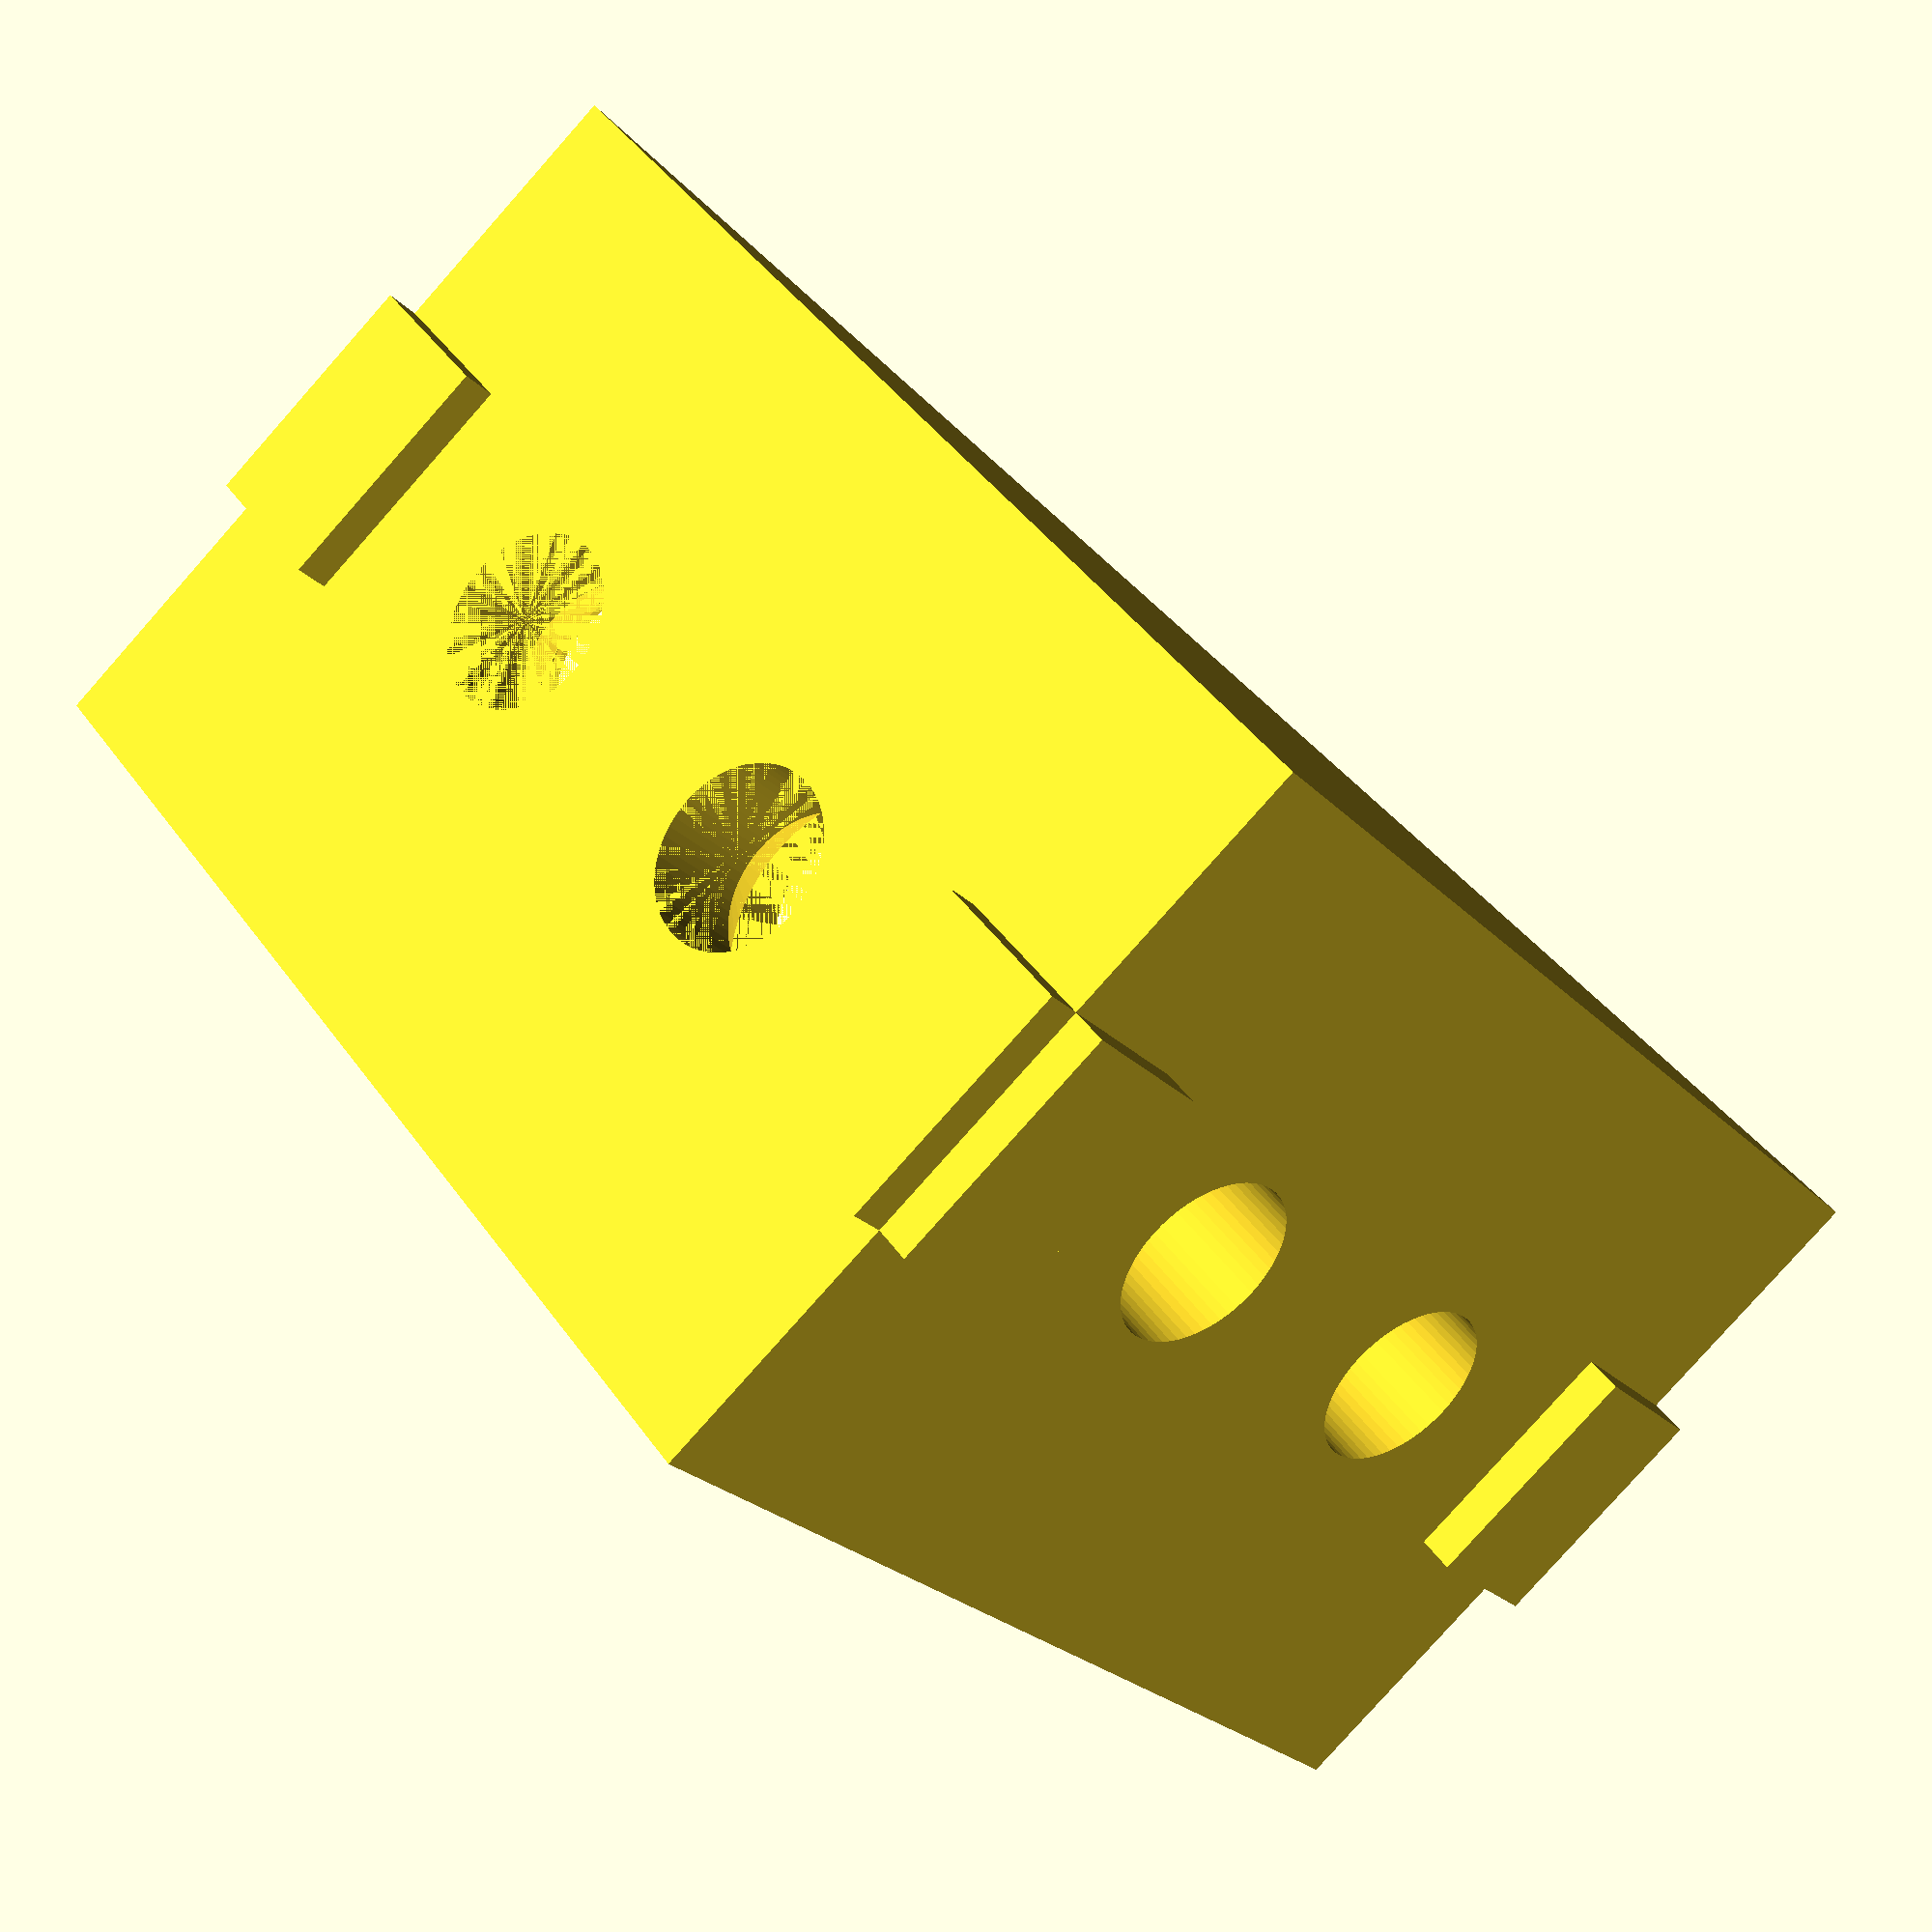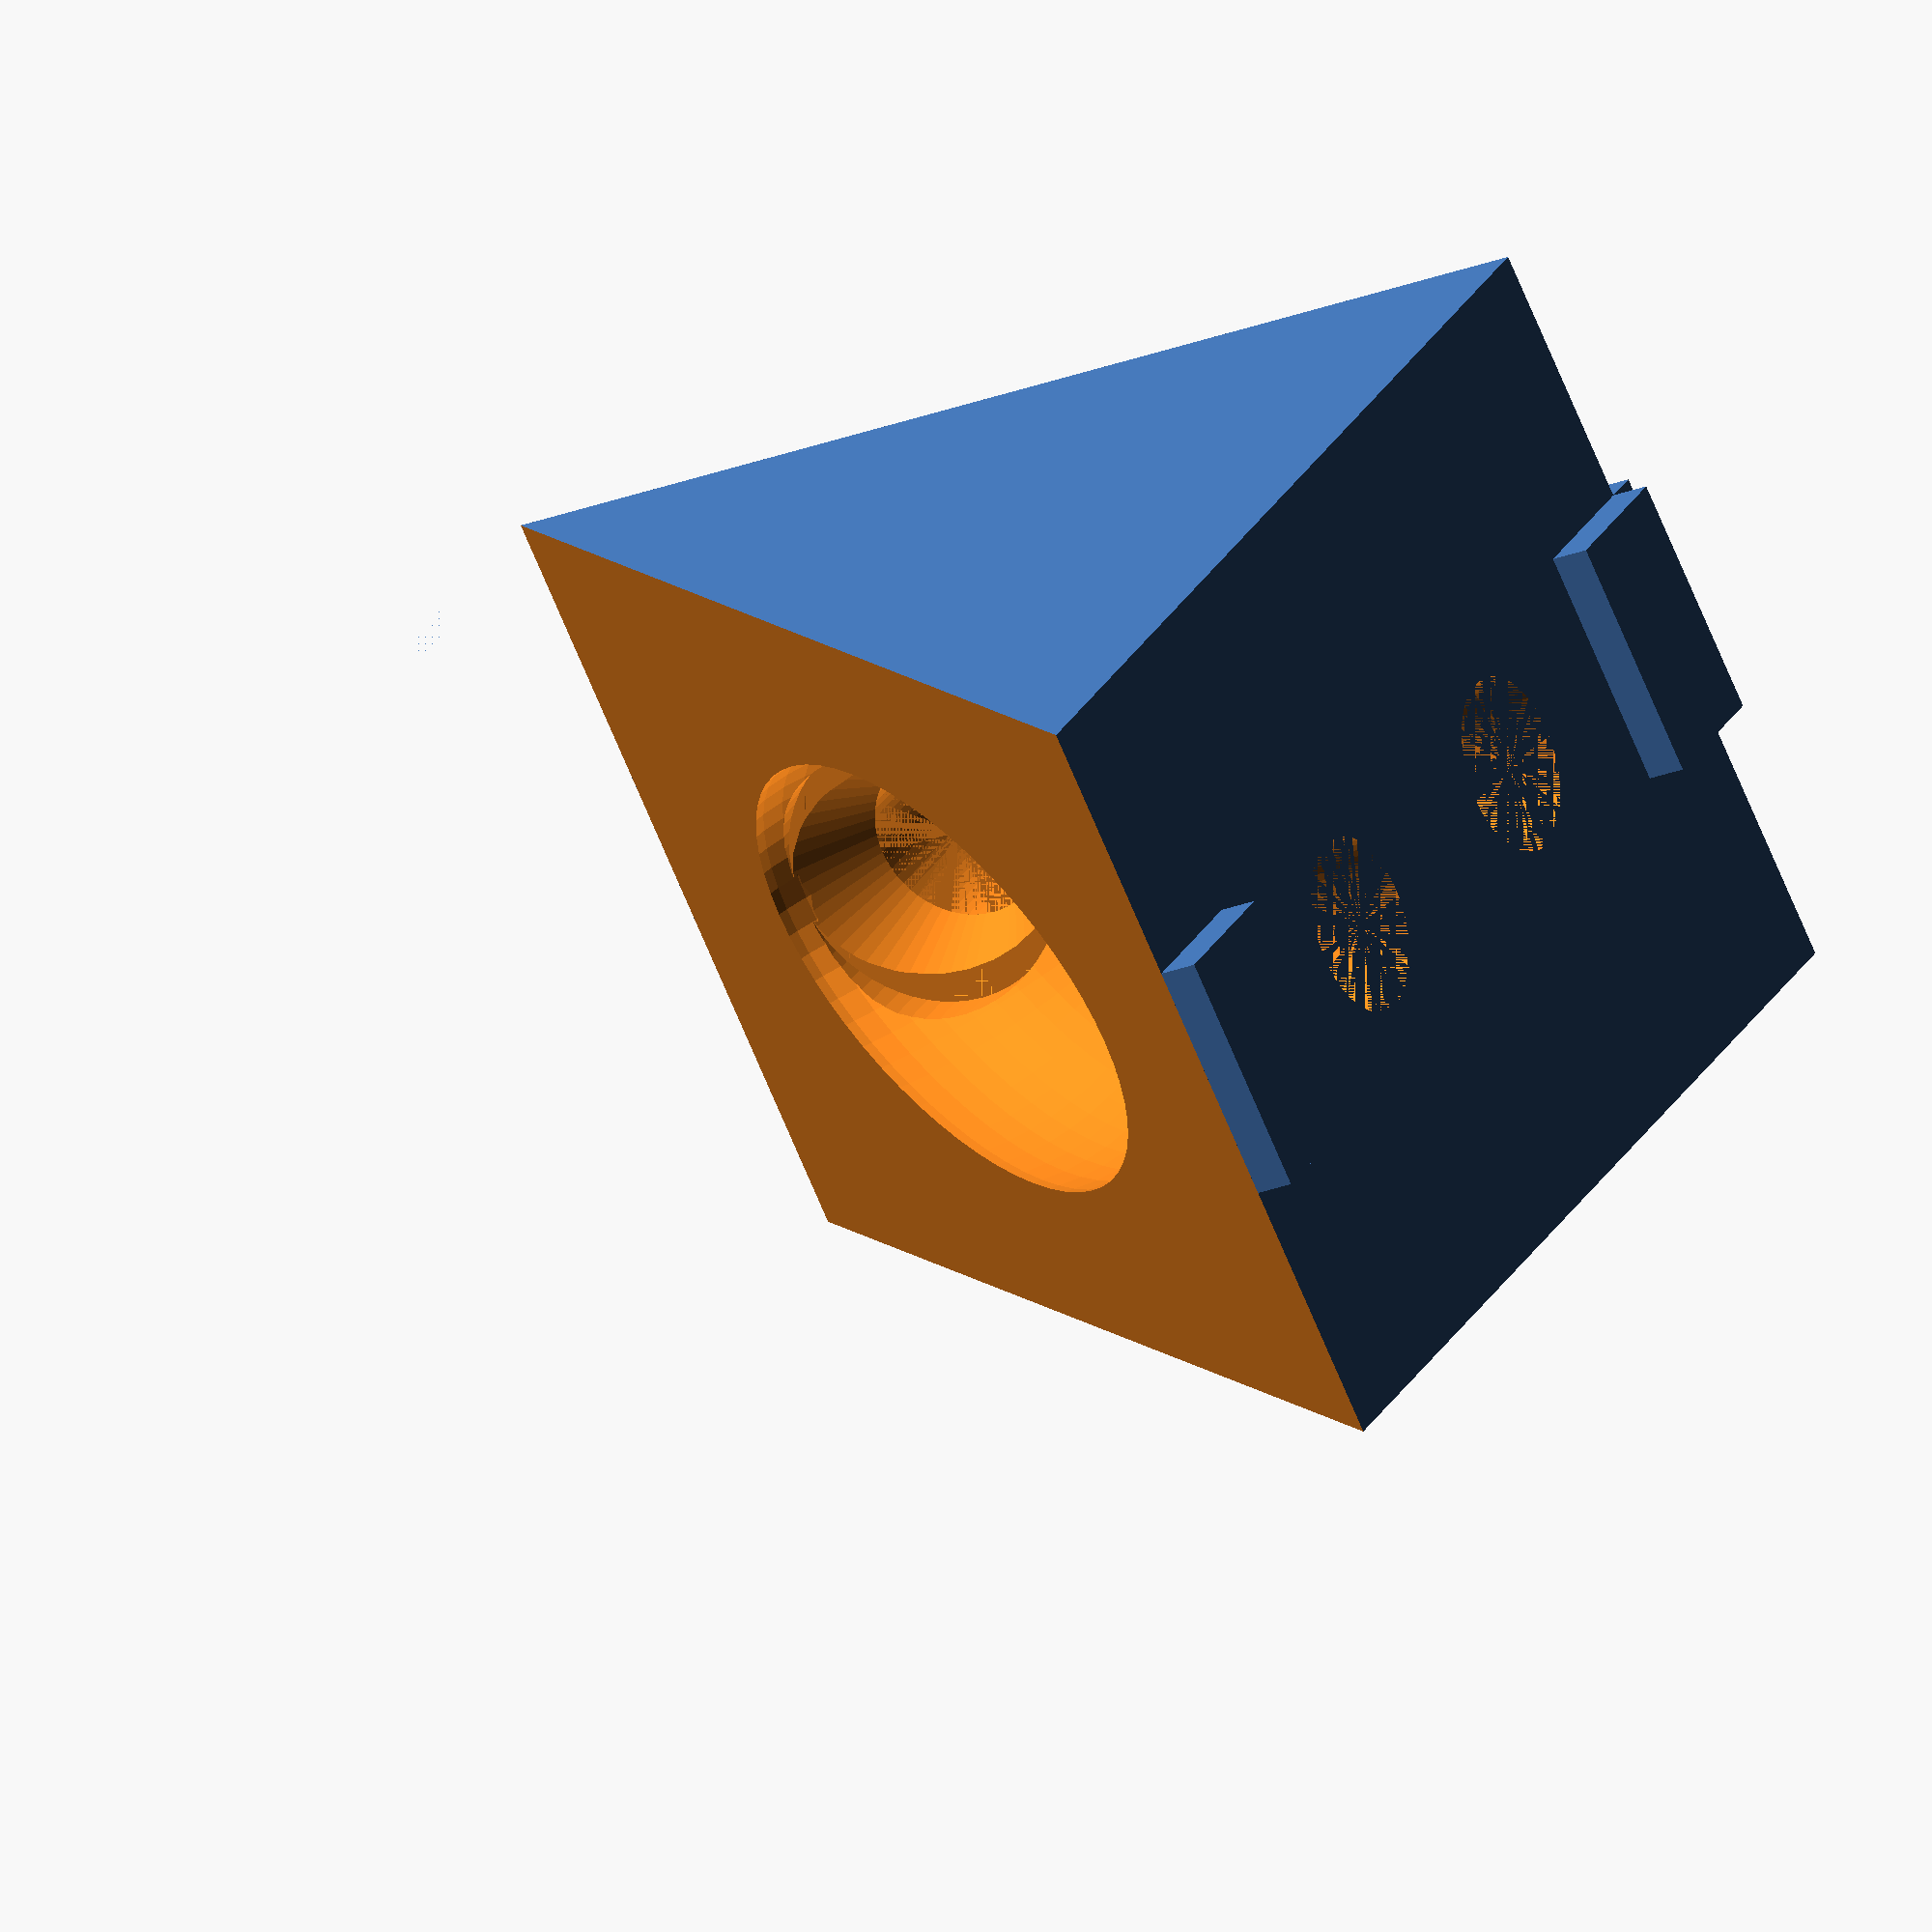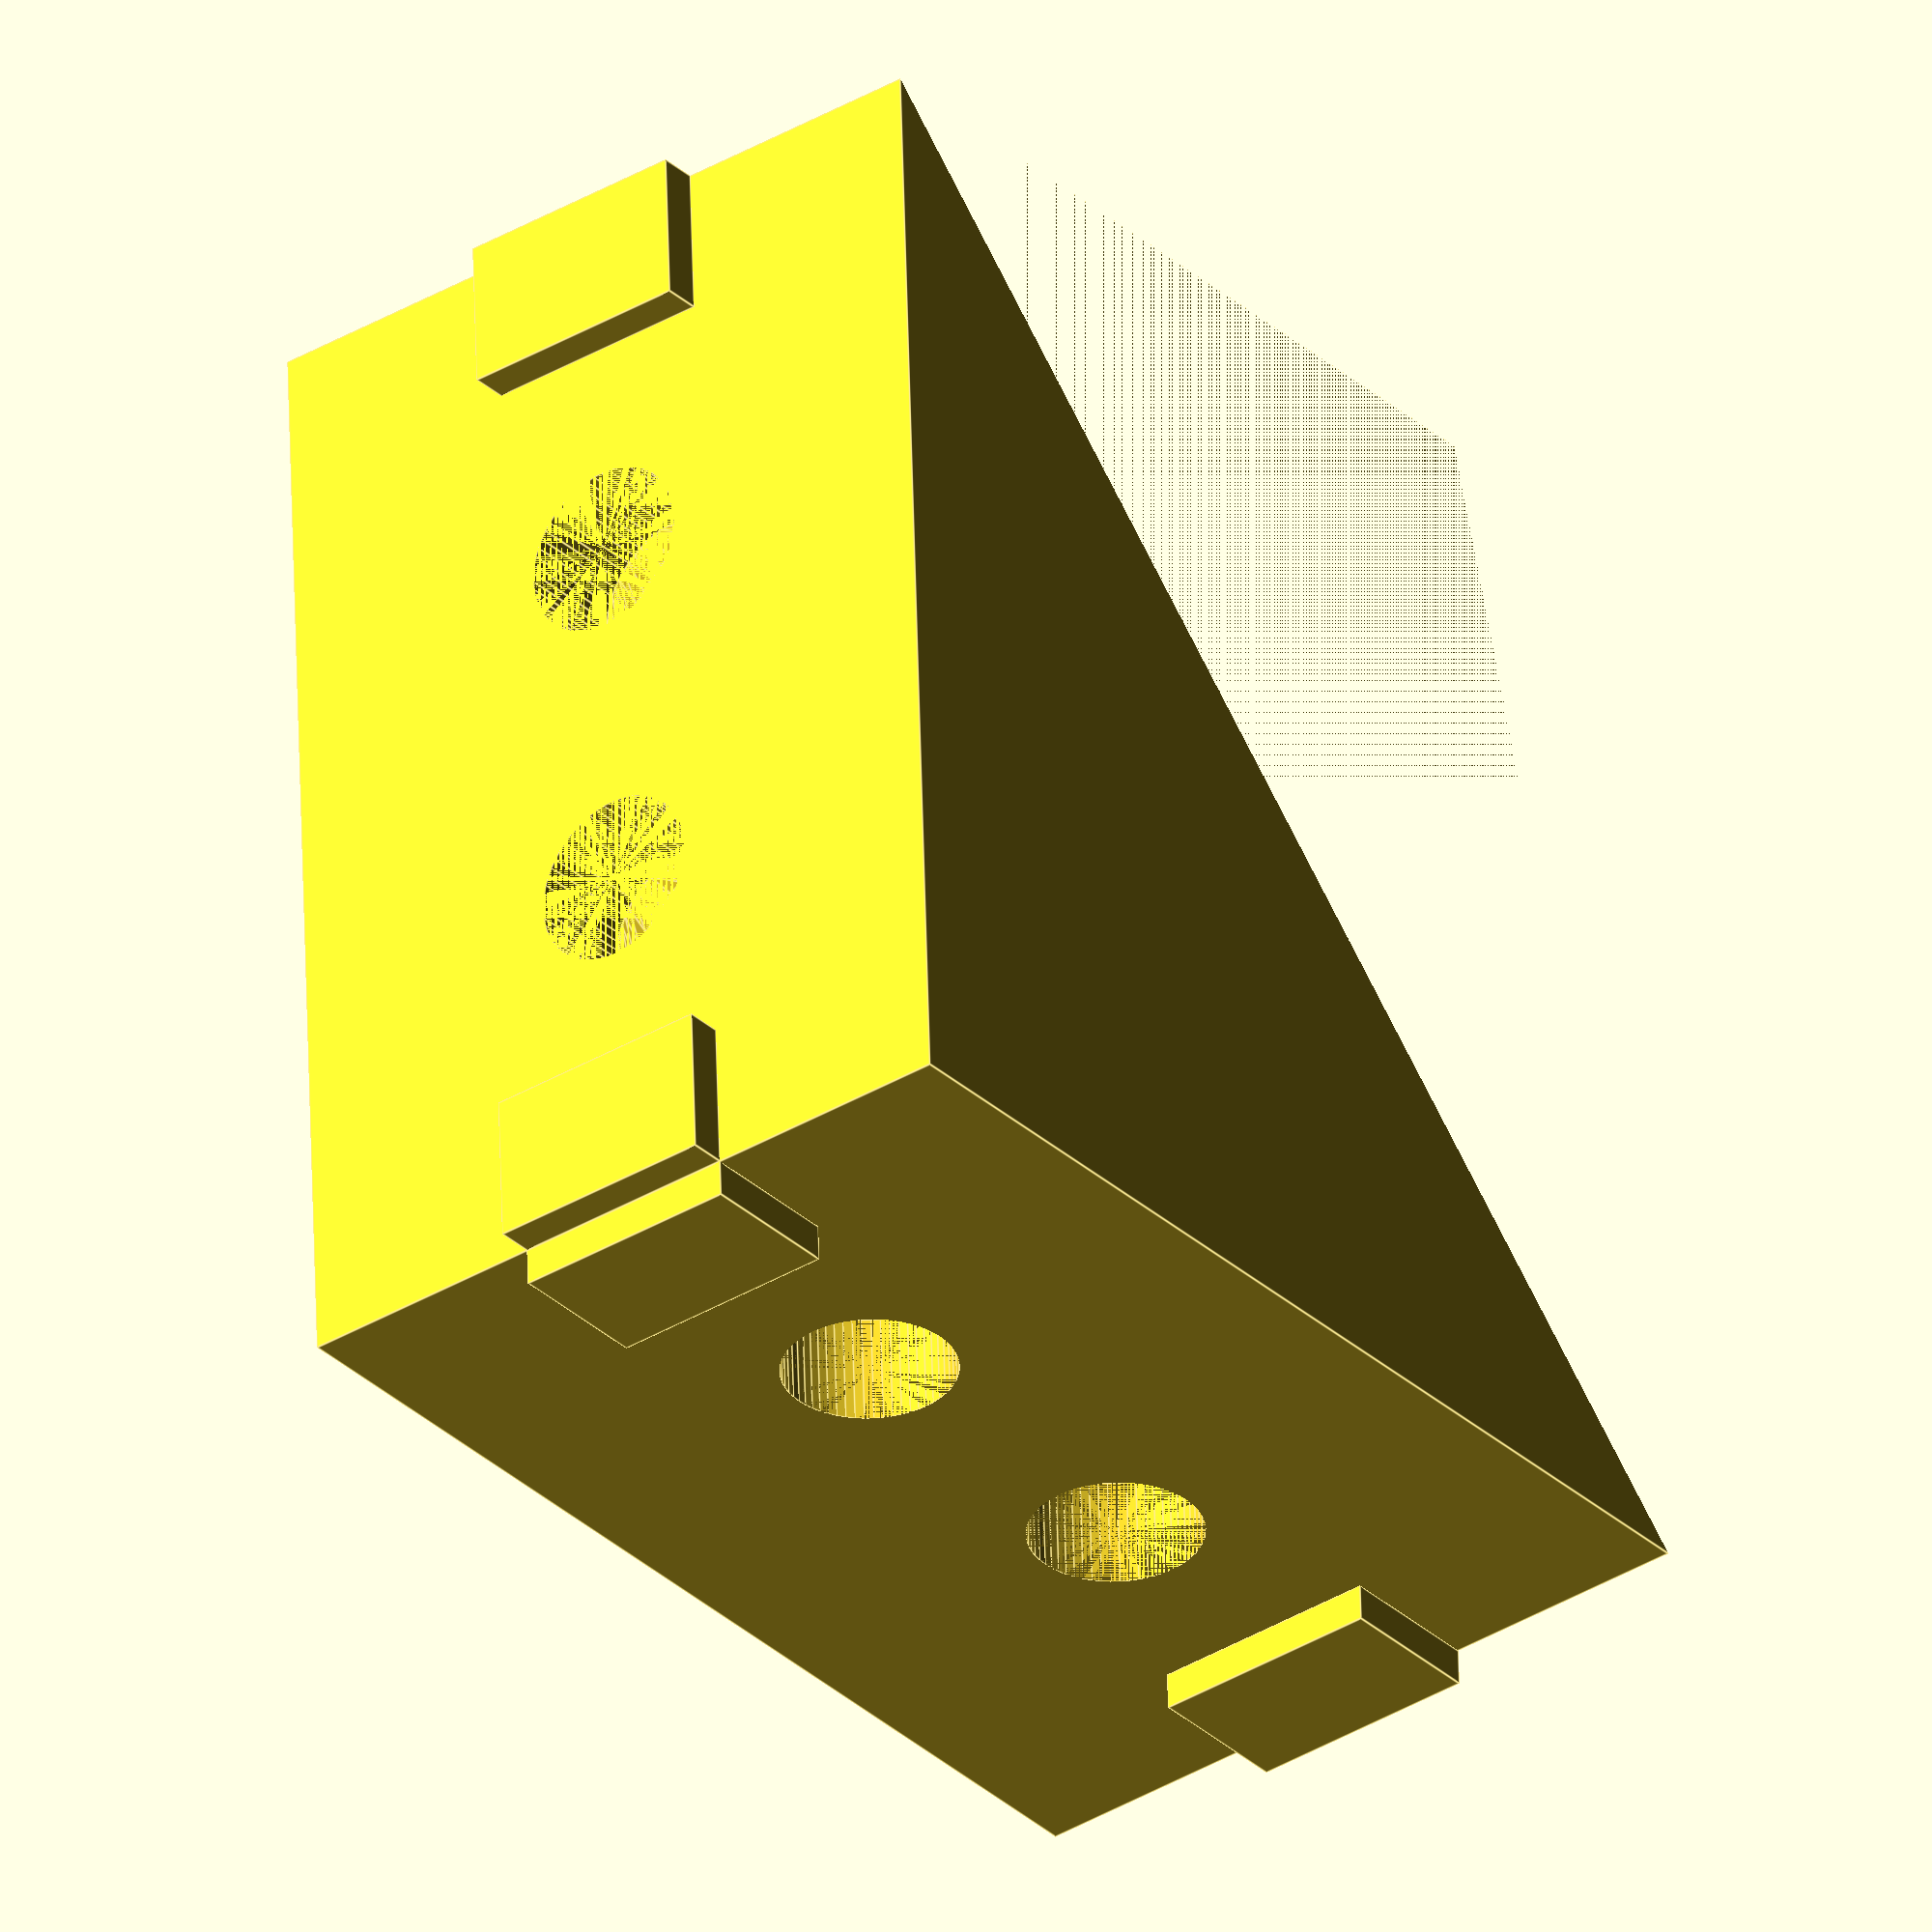
<openscad>
$fn = 60;
eps = 0.001;

translate([1,0,0]) rotate ([0,0,   0]) translate([-15,-15,0]) CA42();
//translate([-1,0,0]) rotate ([0,0,  180]) translate([-15,-15,0]) CA42();


//translate([36,0,0]) rotate ([0,0,   0]) translate([-15,-15,0]) CA42();
//translate([34,0,0]) rotate ([0,0,  180]) translate([-15,-15,0]) CA42();

     //translate([-6,6,6]) cube ([30,30,8]);
    
/**
 *
 * Right-angle corner join for 2020 aluminium extrusion (Bosch standard profile
 * with 6mm groove). 
 *
 * The join requires 4 x countersuck flat head DIN965 M4 bolts length 10mm. 
 * Other standards might work provided the space for the bolt head is compatible
 * (ie a cone with d1=4.6mm to d2=7.5mm with head height 2.2mm).
 *
 * Also required are 4 x M4 T-nuts compatible with 6mm groove 2020 extrusions.
 *
 * Use instruction: I
 * 
 * Insert 4 x M4 bolts into the join until the tread protrudes
 * out the far side. Twist a T-nut onto the protruded thread and tighten so that
 * the bolt head sits snugly in the countersunk cavity (this is necessary to 
 * allow bolts in the orthogonal direction to be inserted). Now align the
 * T-nuts so that that long axis of the nut can be directly inserted into the
 * 2020 groove. 
 *
 * Once the join is in place, with the bolts slightly tighted, before fully tightning 
 * the bolts, first loosen the bolt by 3 turns. This will almost (but not fully) 
 * retract the bolt from the T-nut allowing it to rotate in the groove. Now fully
 * tighten. The T-nut should now rotate until its axis is perpendicular to the groove 
 * - this provides the optimum grip. Note: the T-nut is designed with rounded corners
 * to allow it to rotate to this orientation but not beyond.
 *
 * If possible visually inspect the T-nut to ensure that rotation has taken place.
 *
 * Alternativly if you have access to an open end of the 2020
 * extrusion you can align the T-nuts so that the long axis is perpendicular
 * to the groove. Before insertion tighten bolt/nut to 'finger tight'. Slide the
 * join to where it's needed and then fully tighten the bolts.
 *
 * 
 * Notes about the slicing for 3D printer: 
 * This is tested with 0.6mm nozzel with 0.3mm layer height on
 * Prusa Mini+. Printed with PLA. Set vertical shells to [TODO - EXPERIMENT] 4.
 * Since bolt heads / T-nuts will be applying significant compressive force along 
 * the direction of the bolt holes these structures should be made as strong
 * as possible for compression.
 
 * Part number:
 * C - corner join 
 * A - type A
 * 4 - M4 bolts
 * 2 - 20mm slot 6 aluminium profile
 */
module CA42 () {
    difference() {
    
        cube ([30,30,20]);
        translate([0,0,-eps]) rotate([0,0,45]) cube ([50,30,20+eps*3]);


        // Clear out material to make screw insertion easier (optional)
        // but likely to require support material.
        // Experimental. Use curved cutout to reduce need for support material.
        translate([30,0,10]) rotate([-90,0,45]) translate([0,0,20]) scale([2.2,1,1]) sphere (d=12);


        // Holes for M4 DIN965 10mm bolts d2 (head dia) = 7.5mm; k (head surface to thread start) = 2.2mm
        translate ([10,0-eps,10]) rotate([-90,0,0]) screwhole();
        translate ([20,0-eps,10]) rotate([-90,0,0]) screwhole();
        translate ([30,10-eps,10]) rotate([0,-90,0]) screwhole();
        translate ([30,20-eps,10]) rotate([0,-90,0]) screwhole();

        // Part number 'etched' on top surface
        translate([7.5,2,0]) translate([0,0,20-0.3]) linear_extrude(0.6) text("CA42", size=6);

    }
    


    // Slot notches: these should squeeze into the aluminium grooves and provide extra
    // ridgitity of the joint in out-of-plane forces/torques. Ie forces where there is a 
    // 'z' component (if you consider the two struts being joing being on the x and y axis).
    //
    // Groove width measured at 6.27mm, setting at 6.30. When screws tighten this should sqeeze
    // these notches in. I'm hoping to get away with printing this without hoverhang supports.
    // Update: these notches work. Works well at nw=6.3mm wide, but I think it can be slightly wider.
    // Update: no at 6.6mm it prevented the join from being flush with the aluminium surface. Stick
    // with 6.3mm.
    nw = 6.3;
    translate ([0,-1,(20-nw)/2]) cube ([4,1,nw]);
    translate ([26,-1,(20-nw)/2]) cube ([4,1,nw]);

    translate ([30,0,(20-nw)/2]) cube ([1,4,nw]);
    translate ([30,26,(20-nw)/2]) cube ([1,4,nw]);





    // Cavity for DIN965 M4 bolt including the conical head. 
    module screwhole() {
        translate([0,0,0]) cylinder (d=4.6,h=3+eps);
        translate([0,0,3]) cylinder (d1=4.6, d2=7.5, ,h=2.2);
        translate([0,0,5.2]) cylinder (d=7.5, ,h=20);
    }


}


</openscad>
<views>
elev=261.3 azim=225.9 roll=41.6 proj=p view=wireframe
elev=254.1 azim=335.4 roll=337.0 proj=o view=wireframe
elev=215.1 azim=182.3 roll=51.2 proj=o view=edges
</views>
